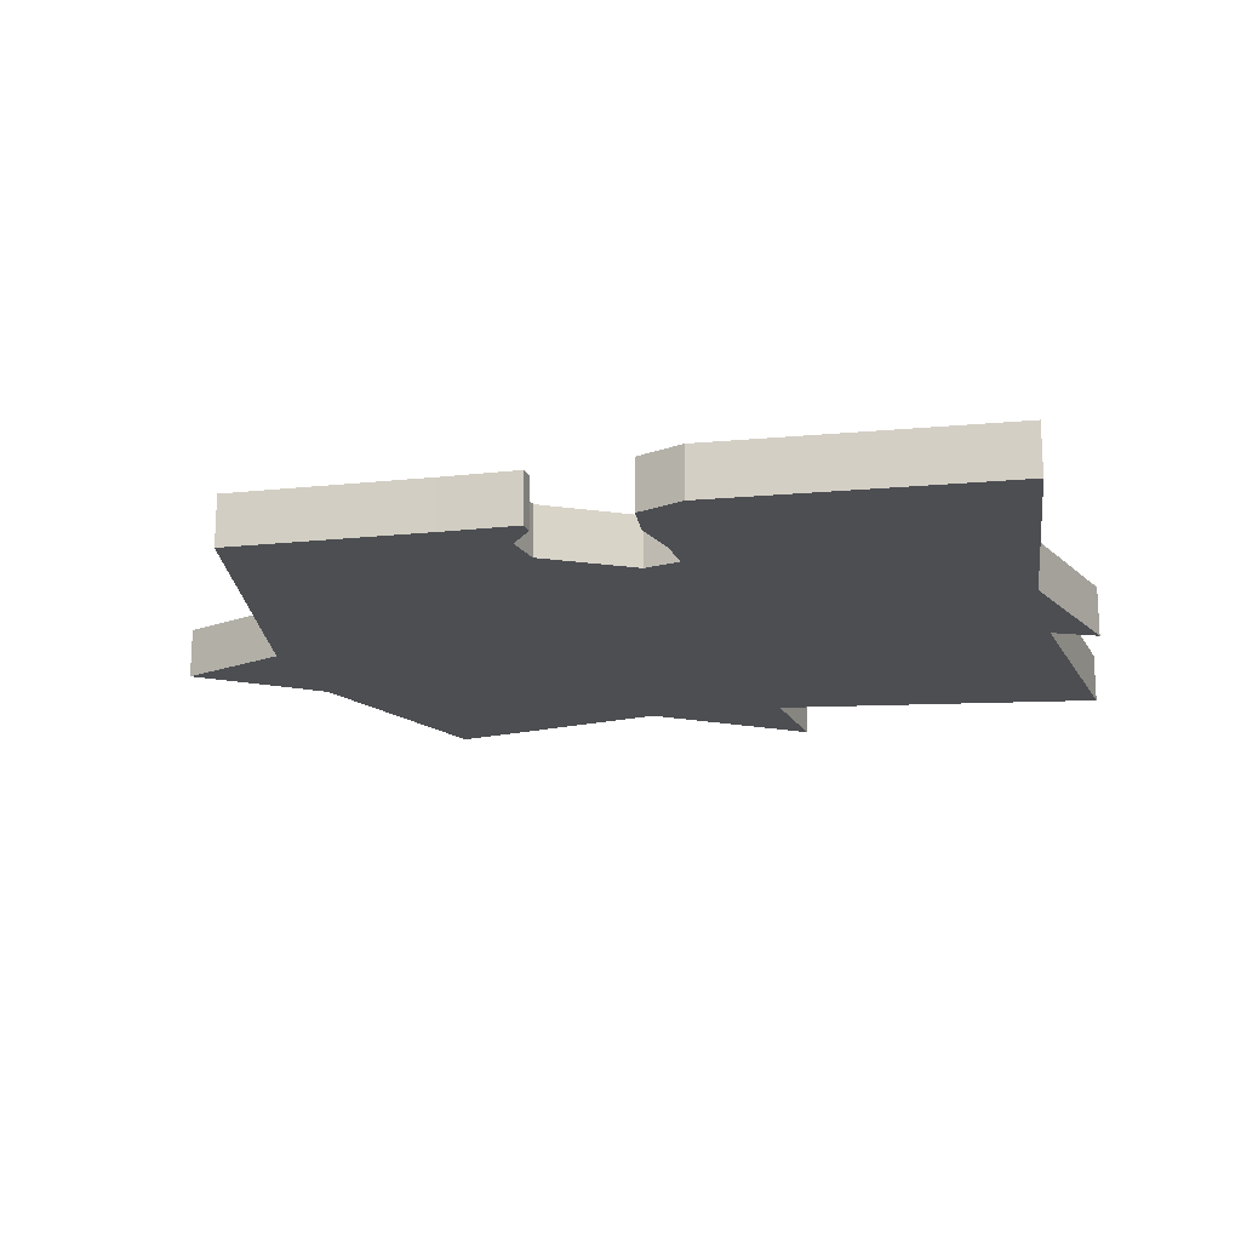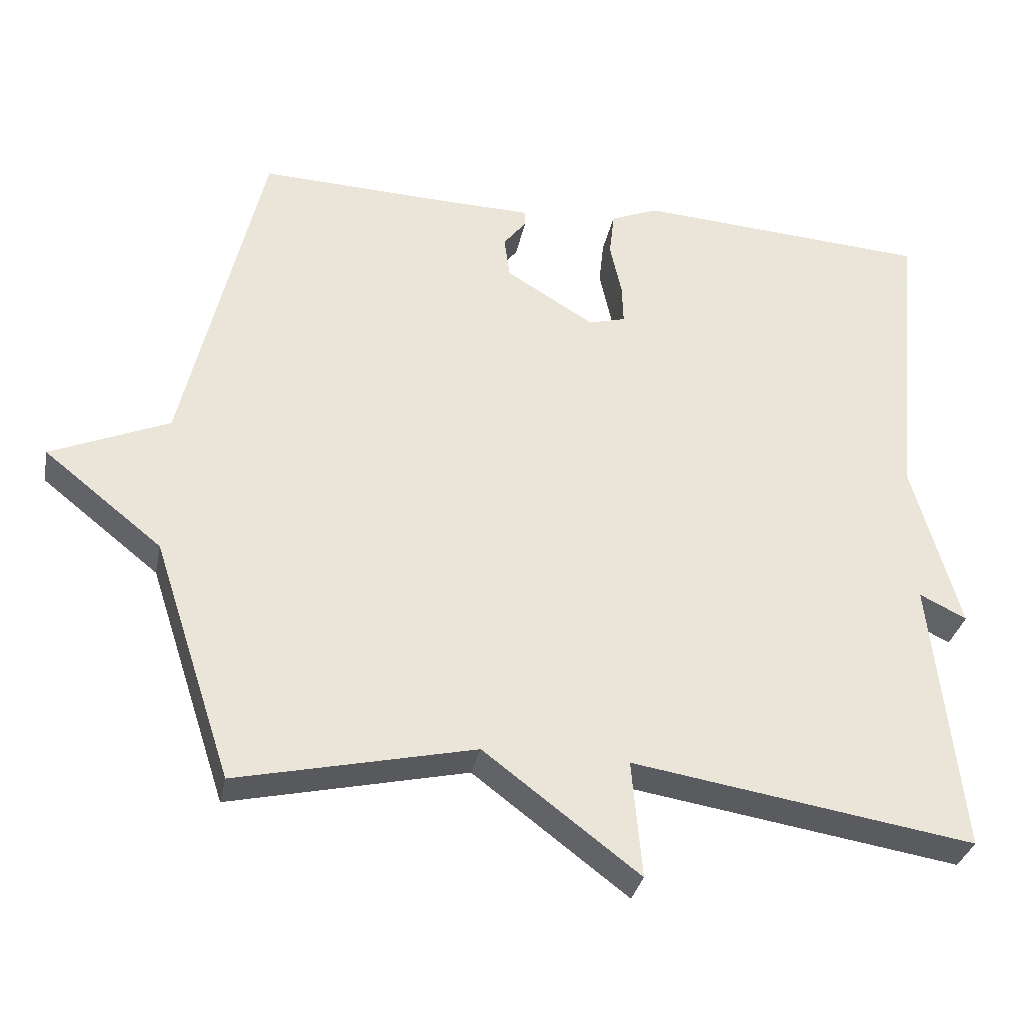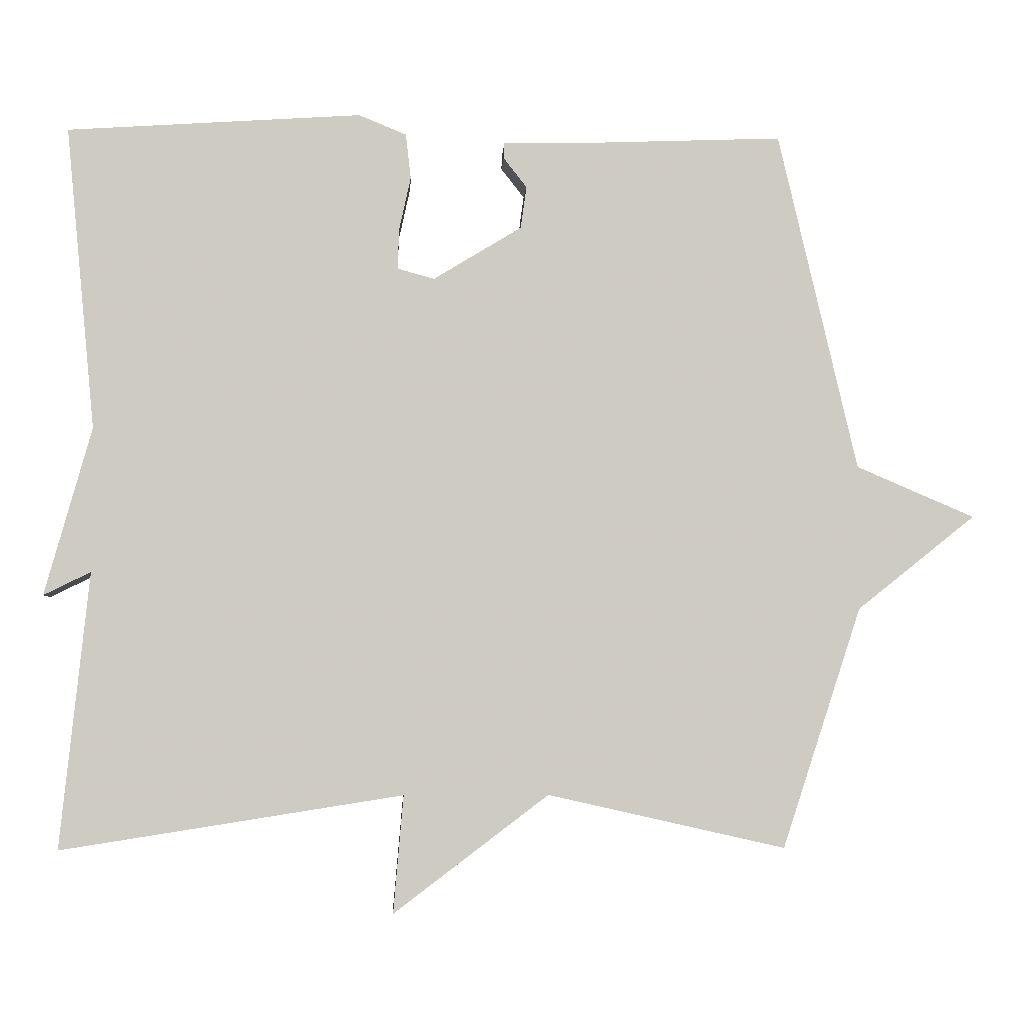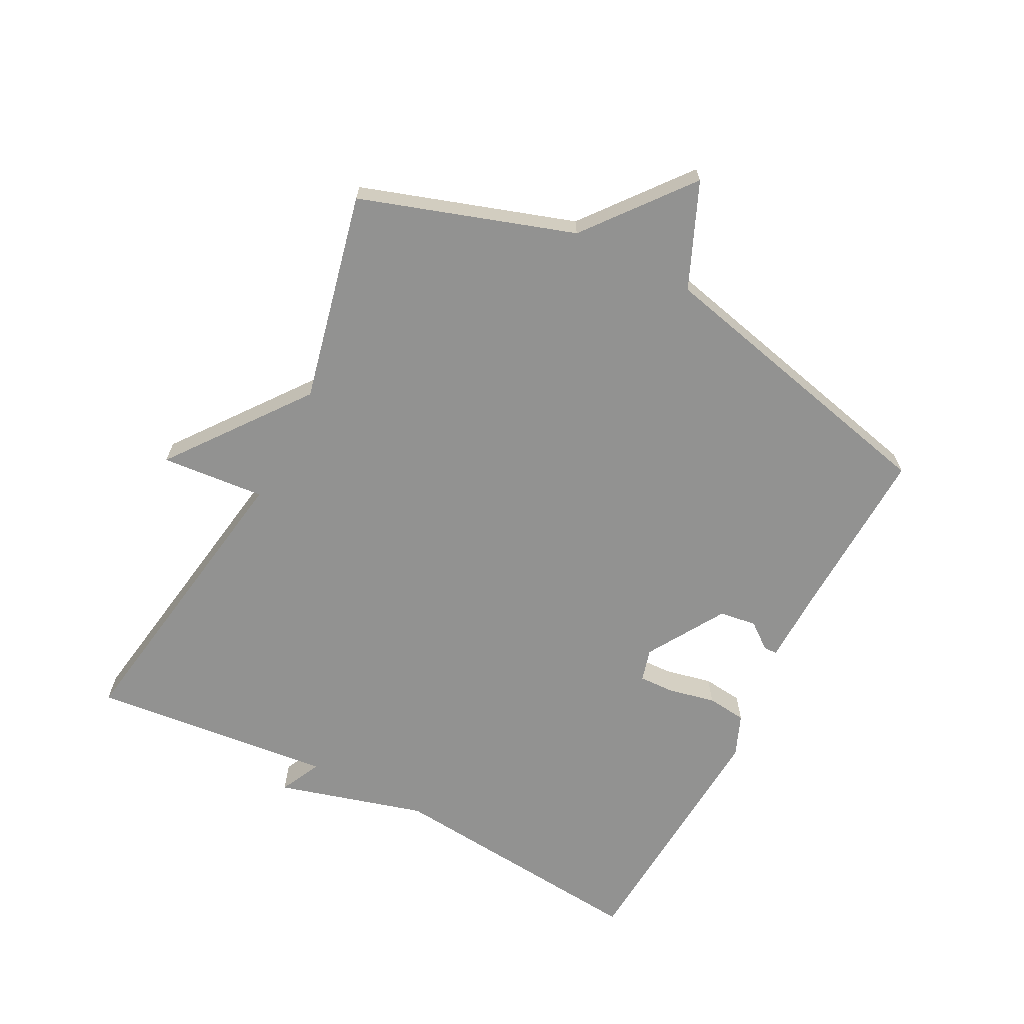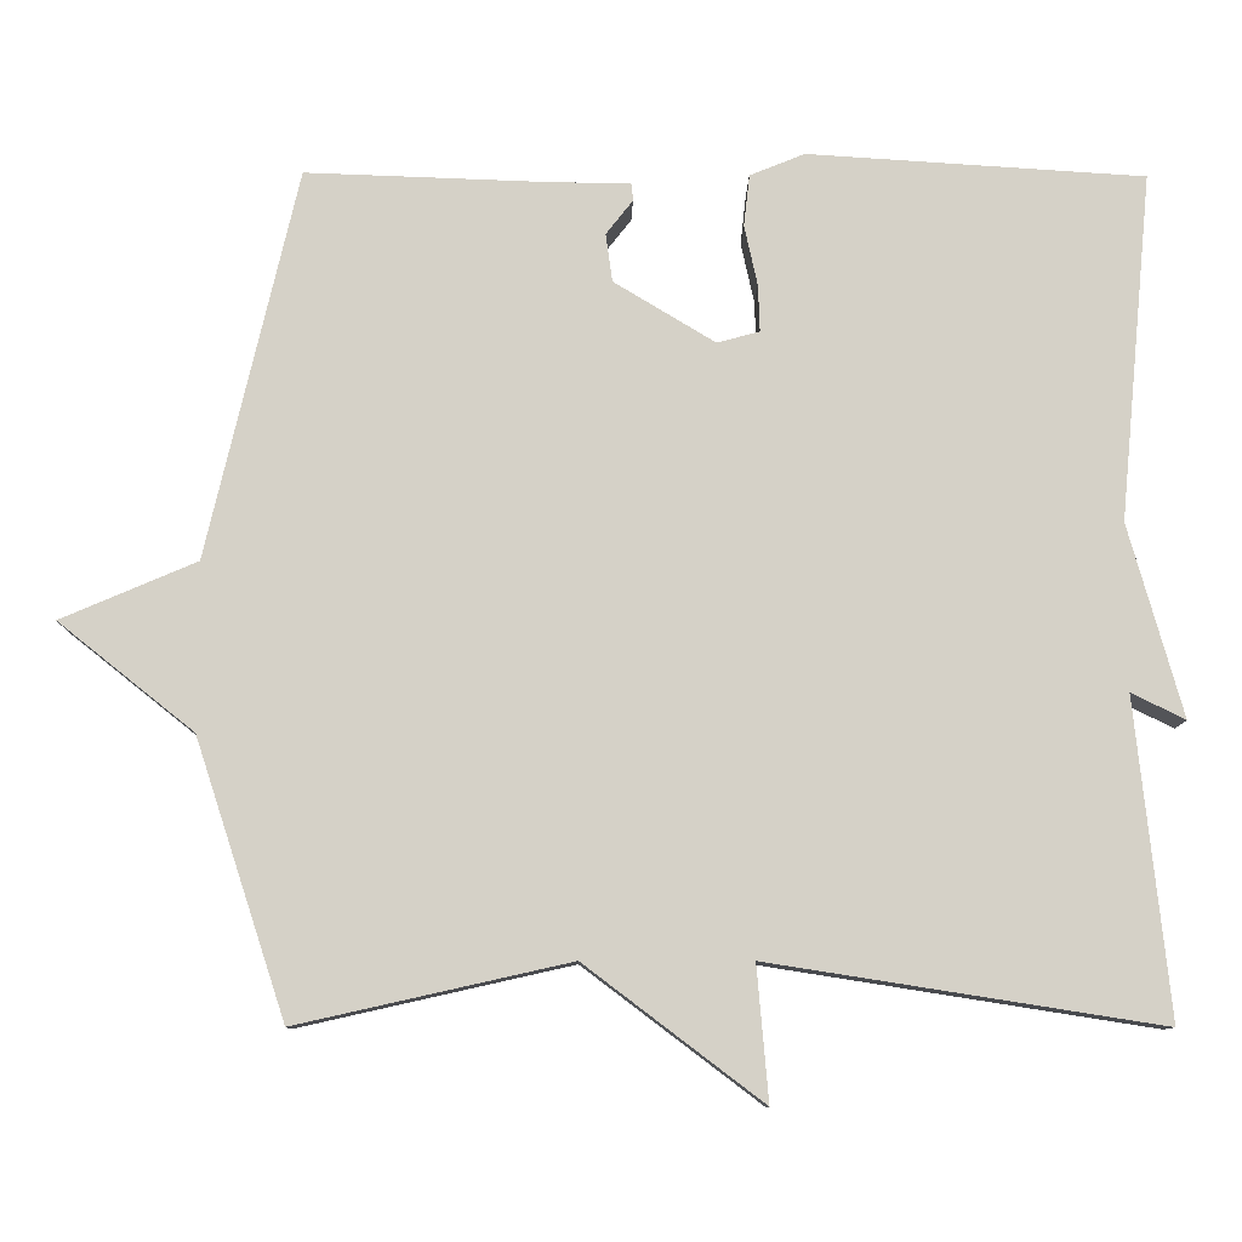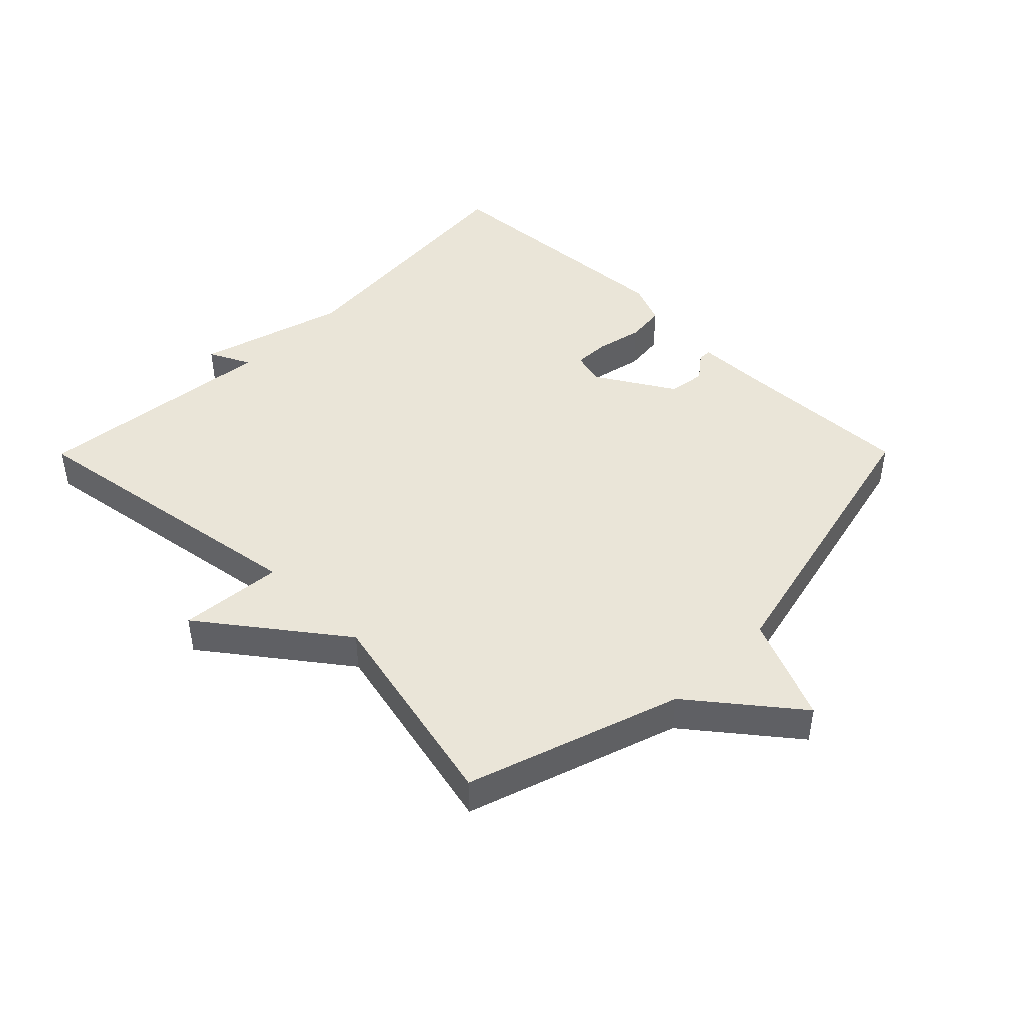
<metadata>
{"format":"obj","ext":"obj","renderer":"f3d","projection":"perspective","resolution":1024,"background":"white","views":[{"elev":-16.8,"azim":14.2,"up":"+Y"},{"elev":-32.6,"azim":-11.3,"up":"+Z"},{"elev":-4.3,"azim":177.0,"up":"+Z"},{"elev":-66.2,"azim":-117.4,"up":"+Y"},{"elev":-10.1,"azim":-0.8,"up":"+Z"},{"elev":44.6,"azim":-135.2,"up":"+Y"}]}
</metadata>
<code>
v -0.5 0.07 -0.5
v -0.609 0.07 -0.168
v -0.772 0.07 -0.038
v -0.609 0.07 0.032
v -0.5 0.07 0.5
v -0.22 0.07 0.49
v -0.111 0.07 0.488
v -0.11 0.07 0.467
v -0.142 0.07 0.426
v -0.134 0.07 0.368
v -0.012 0.07 0.294
v 0.039 0.07 0.308
v 0.037 0.07 0.364
v 0.021 0.07 0.437
v 0.028 0.07 0.499
v 0.094 0.07 0.526
v 0.5 0.07 0.5
v 0.46 0.07 0.081
v 0.525 0.07 -0.151
v 0.46 0.07 -0.119
v 0.5 0.07 -0.5
v 0.028 0.07 -0.426
v 0.042 0.07 -0.588
v -0.172 0.07 -0.426
v -0.5 0 -0.5
v -0.609 0 -0.168
v -0.772 0 -0.038
v -0.609 0 0.032
v -0.5 0 0.5
v -0.22 0 0.49
v -0.111 0 0.488
v -0.11 0 0.467
v -0.142 0 0.426
v -0.134 0 0.368
v -0.012 0 0.294
v 0.039 0 0.308
v 0.037 0 0.364
v 0.021 0 0.437
v 0.028 0 0.499
v 0.094 0 0.526
v 0.5 0 0.5
v 0.46 0 0.081
v 0.525 0 -0.151
v 0.46 0 -0.119
v 0.5 0 -0.5
v 0.028 0 -0.426
v 0.042 0 -0.588
v -0.172 0 -0.426
f 22 23 24
f 20 21 22
f 20 22 24
f 18 19 20
f 24 1 2
f 20 24 2
f 18 20 2
f 16 17 18
f 15 16 18
f 14 15 18
f 13 14 18
f 12 13 18
f 11 12 18 2
f 6 7 8 9
f 6 9 10
f 5 6 10
f 4 5 10
f 2 3 4
f 2 4 10 11
f 48 47 46
f 46 45 44
f 48 46 44
f 44 43 42
f 26 25 48
f 26 48 44
f 26 44 42
f 42 41 40
f 42 40 39
f 42 39 38
f 42 38 37
f 42 37 36
f 26 42 36 35
f 33 32 31 30
f 34 33 30
f 34 30 29
f 34 29 28
f 28 27 26
f 35 34 28 26
f 1 25 26 2
f 2 26 27 3
f 3 27 28 4
f 4 28 29 5
f 5 29 30 6
f 6 30 31 7
f 7 31 32 8
f 8 32 33 9
f 9 33 34 10
f 10 34 35 11
f 11 35 36 12
f 12 36 37 13
f 13 37 38 14
f 14 38 39 15
f 15 39 40 16
f 16 40 41 17
f 17 41 42 18
f 18 42 43 19
f 19 43 44 20
f 20 44 45 21
f 21 45 46 22
f 22 46 47 23
f 23 47 48 24
f 24 48 25 1

</code>
